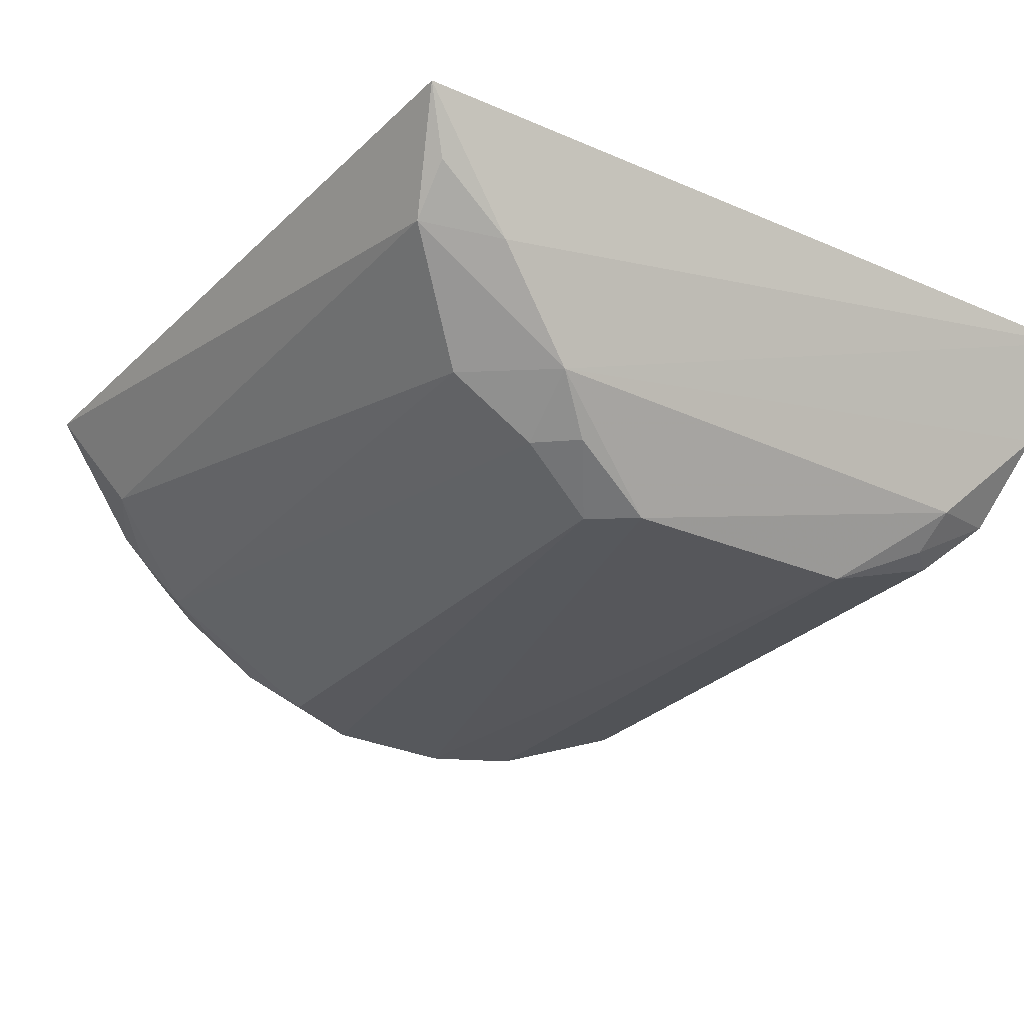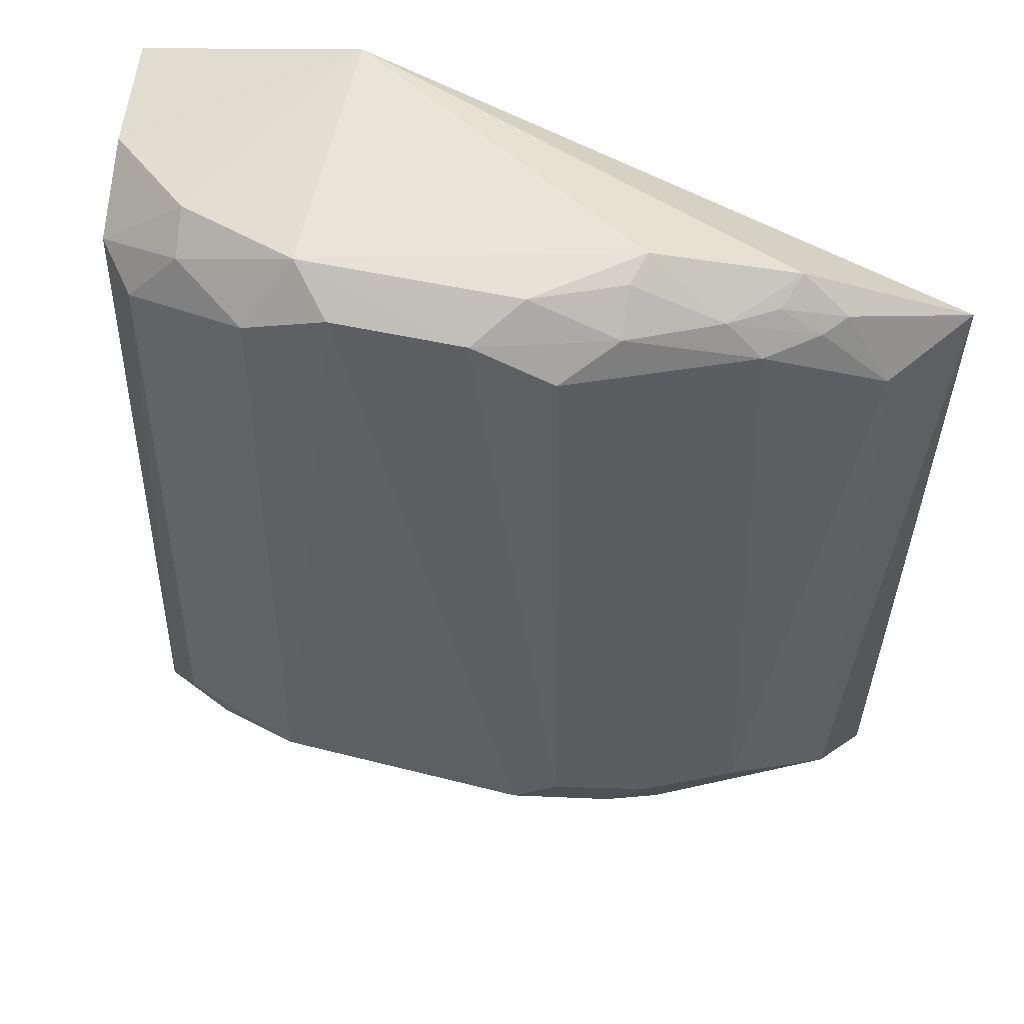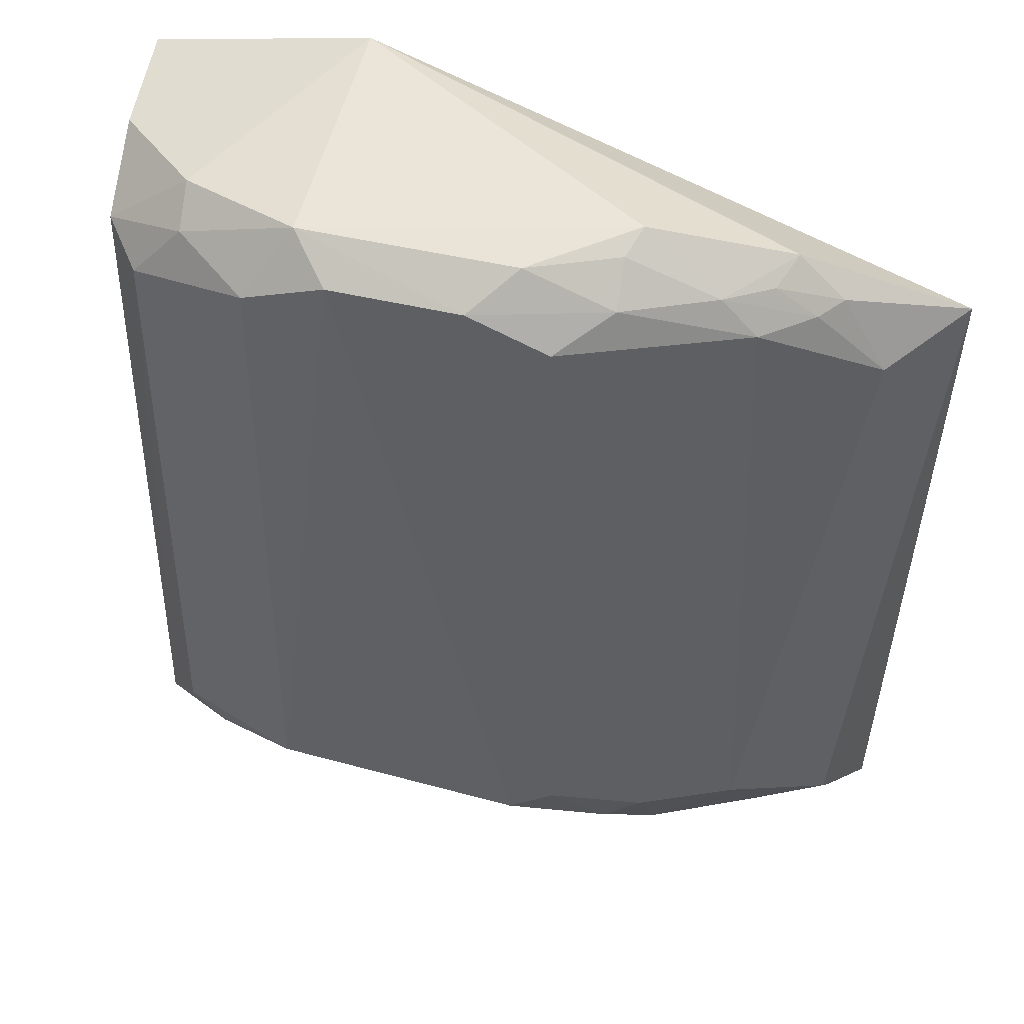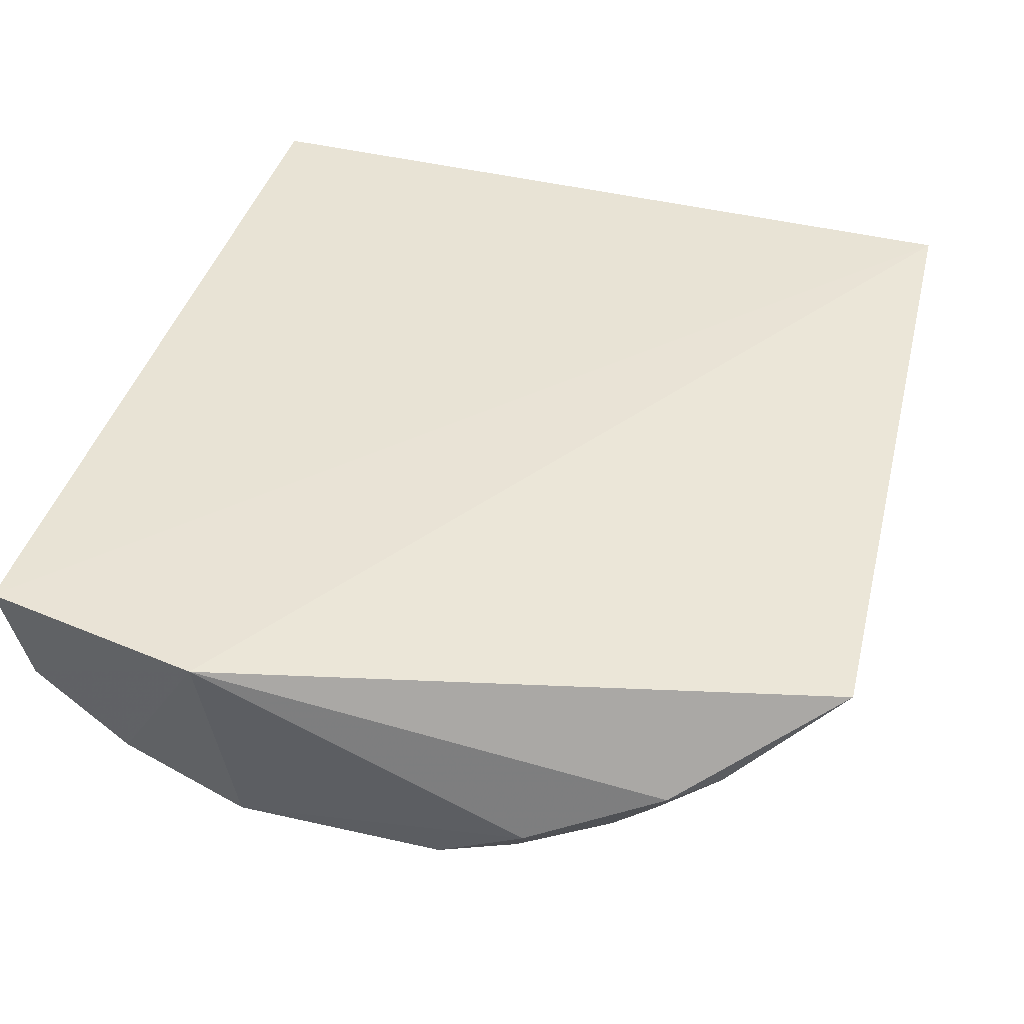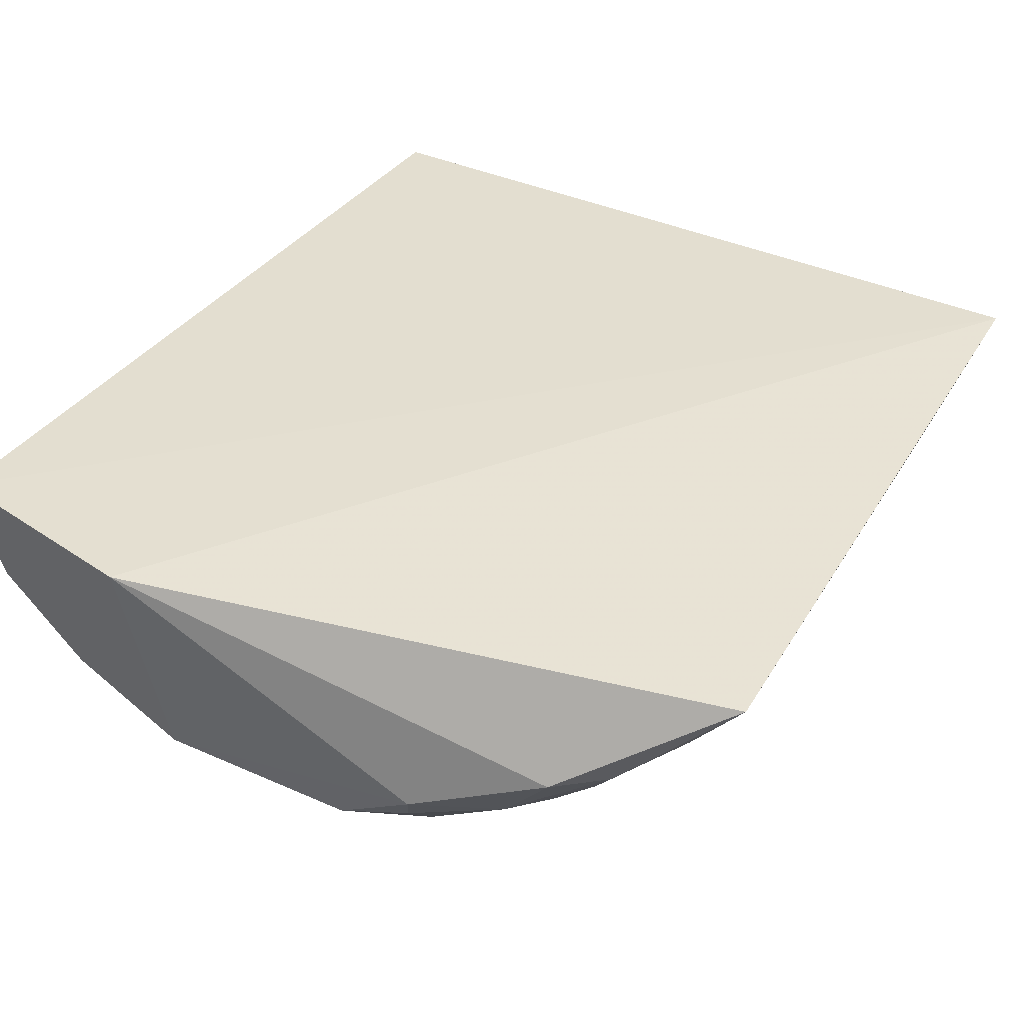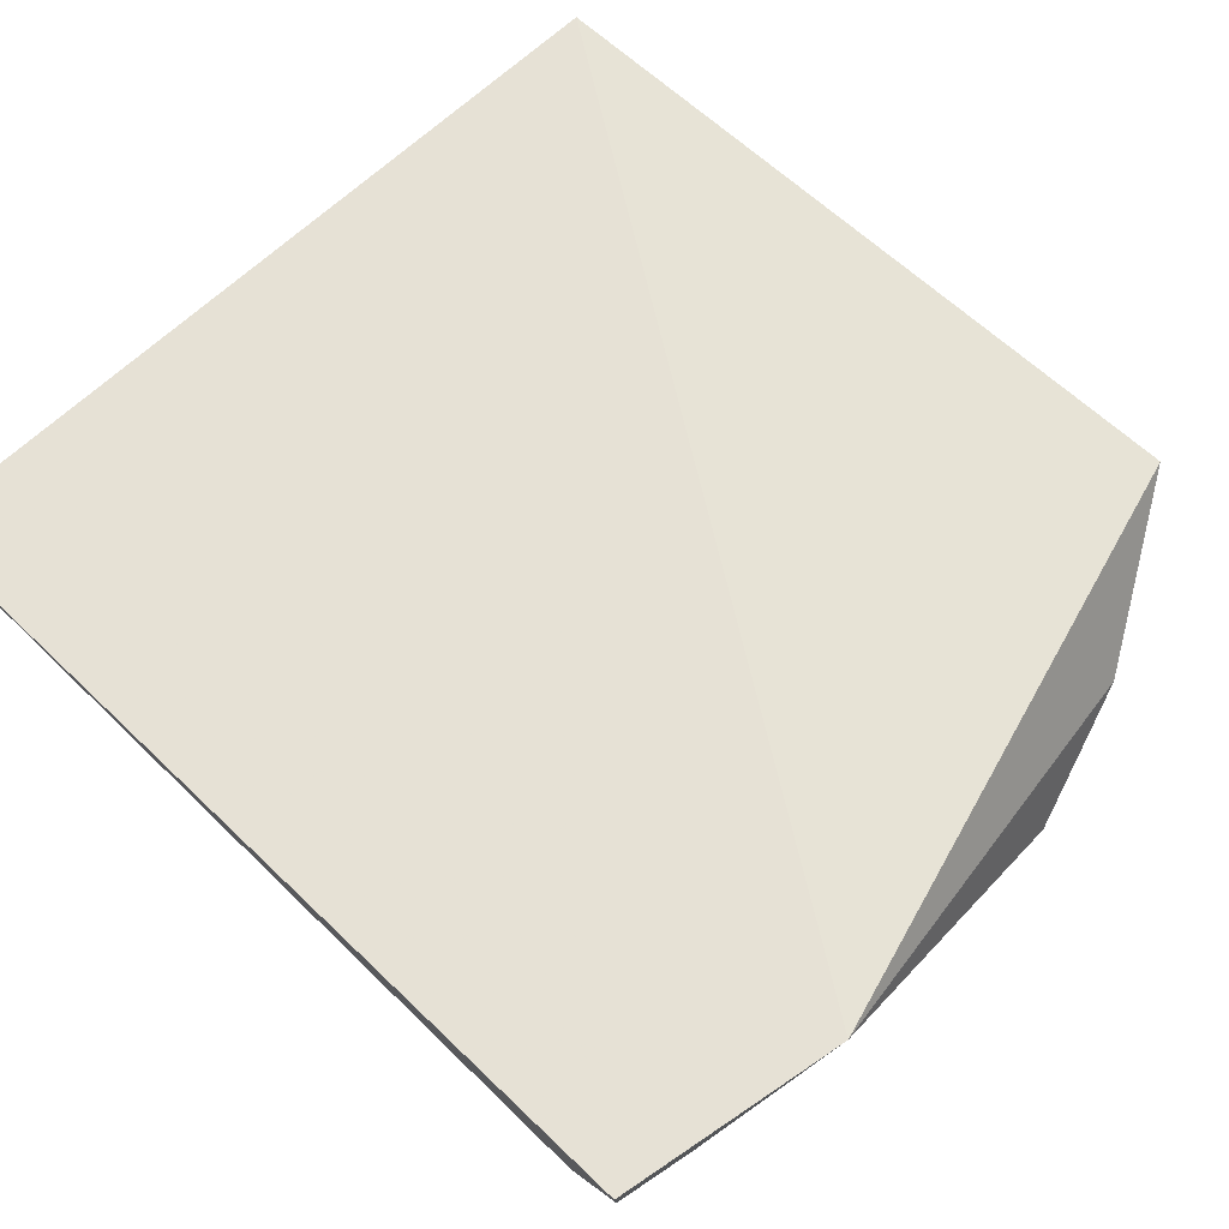
<metadata>
{"format":"obj","ext":"obj","renderer":"f3d","projection":"perspective","resolution":1024,"background":"white","views":[{"elev":-27.5,"azim":146.0,"up":"+Y"},{"elev":47.3,"azim":15.2,"up":"+Z"},{"elev":42.7,"azim":17.1,"up":"+Z"},{"elev":41.6,"azim":16.7,"up":"+Y"},{"elev":36.4,"azim":31.4,"up":"+Y"},{"elev":64.0,"azim":-45.0,"up":"+Y"}]}
</metadata>
<code>
v 0.04767 -0.4884 0.139
v 0.1436 -0.3975 -0.1041
v 0.1567 -0.4094 0.1223
v -0.1073 -0.4015 0.1634
v -0.1007 -0.4599 -0.07098
v -0.0356 -0.4015 0.1767
v 0.1059 -0.4608 -0.05835
v -0.08731 -0.4748 0.1297
v -0.1114 -0.4012 -0.1096
v 0.06561 -0.4565 0.1657
v 0.1336 -0.4296 -0.08117
v 0.1359 -0.4369 0.115
v 0.03589 -0.4899 -0.05817
v -0.0995 -0.4622 0.1384
v 0.1078 -0.439 0.1527
v 0.101 -0.4599 0.1368
v 0.05056 -0.4899 -0.0477
v 0.08001 -0.4615 -0.07982
v -0.04535 -0.4887 -0.0574
v -0.1056 -0.4346 -0.09366
v -0.03193 -0.4798 0.1608
v 0.0778 -0.476 -0.05777
v 0.1223 -0.439 0.1397
v 0.08997 -0.4606 0.1483
v -0.01904 -0.4911 0.1497
v 0.1098 -0.4333 -0.09226
v -0.08659 -0.4739 -0.05661
v -0.07676 -0.4642 -0.07914
v -0.07166 -0.464 0.1586
v 0.06545 -0.4759 -0.06822
v 0.1159 -0.4467 0.1377
v 0.06336 -0.4764 0.1495
v 0.1034 -0.4497 0.1475
v 0.02269 -0.4905 0.1495
v -0.04593 -0.4898 0.1397
v 0.1341 -0.416 -0.09523
v -0.07497 -0.4745 -0.06678
v -0.1012 -0.4389 0.1581
v -0.07042 -0.4751 0.1479
v 0.06249 -0.4658 0.161
v 0.03597 -0.4785 0.1604
f 6 3 2
f 6 2 4
f 9 4 2
f 11 2 3
f 12 11 3
f 12 7 11
f 14 5 8
f 14 4 9
f 15 3 6
f 15 6 10
f 16 7 12
f 18 11 7
f 20 14 9
f 20 5 14
f 20 9 18
f 21 10 6
f 22 16 1
f 22 7 16
f 22 1 17
f 22 18 7
f 23 12 3
f 23 3 15
f 24 15 10
f 25 13 17
f 25 19 13
f 26 11 18
f 26 18 9
f 26 9 2
f 27 19 8
f 27 8 5
f 28 18 13
f 28 13 19
f 28 20 18
f 28 5 20
f 29 21 6
f 30 22 17
f 30 17 13
f 30 13 18
f 30 18 22
f 31 16 12
f 31 12 23
f 31 24 16
f 32 1 16
f 32 16 24
f 33 23 15
f 33 15 24
f 33 31 23
f 33 24 31
f 34 25 17
f 34 17 1
f 34 1 32
f 34 21 25
f 35 25 21
f 35 8 19
f 35 19 25
f 36 26 2
f 36 2 11
f 36 11 26
f 37 27 5
f 37 5 28
f 37 28 19
f 37 19 27
f 38 29 6
f 38 6 4
f 38 4 14
f 38 14 29
f 39 29 14
f 39 14 8
f 39 8 35
f 39 35 21
f 39 21 29
f 40 32 24
f 40 24 10
f 41 34 32
f 41 32 40
f 41 21 34
f 41 40 10
f 41 10 21

</code>
